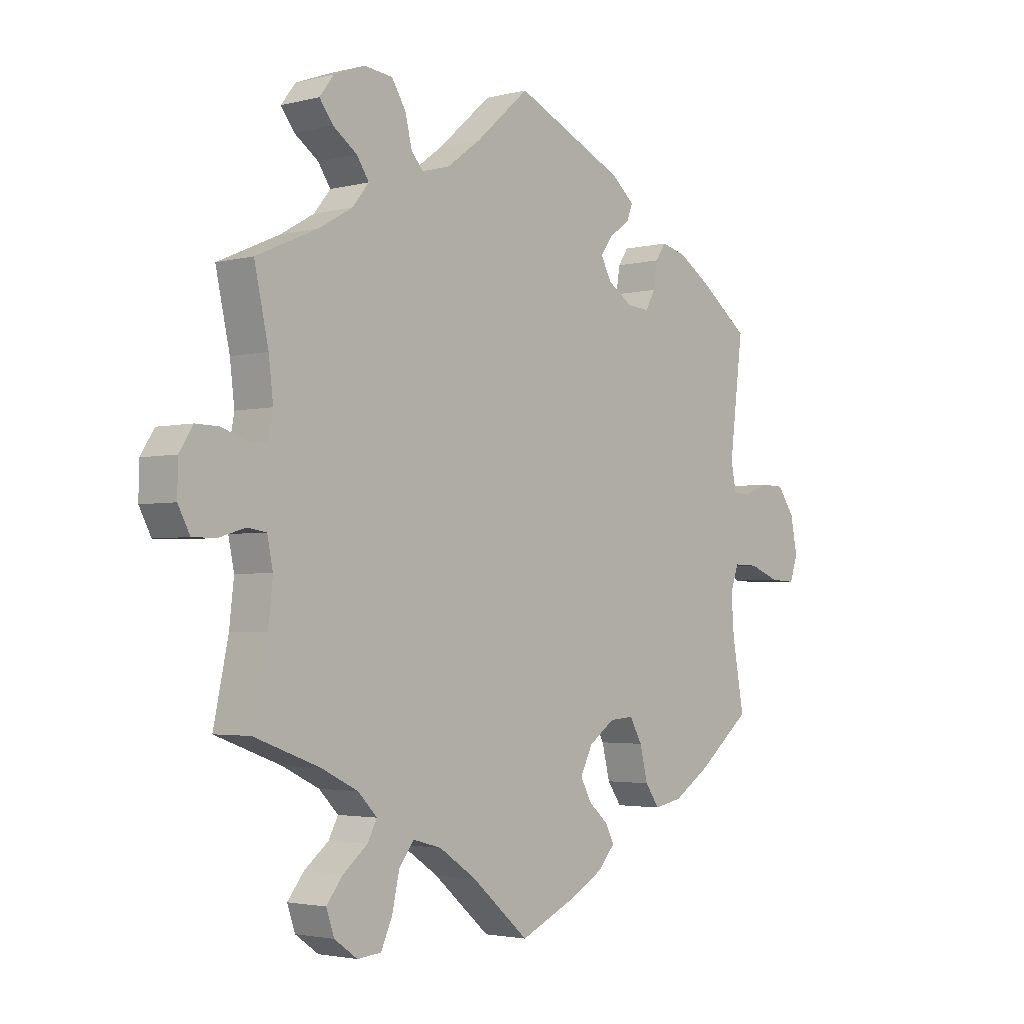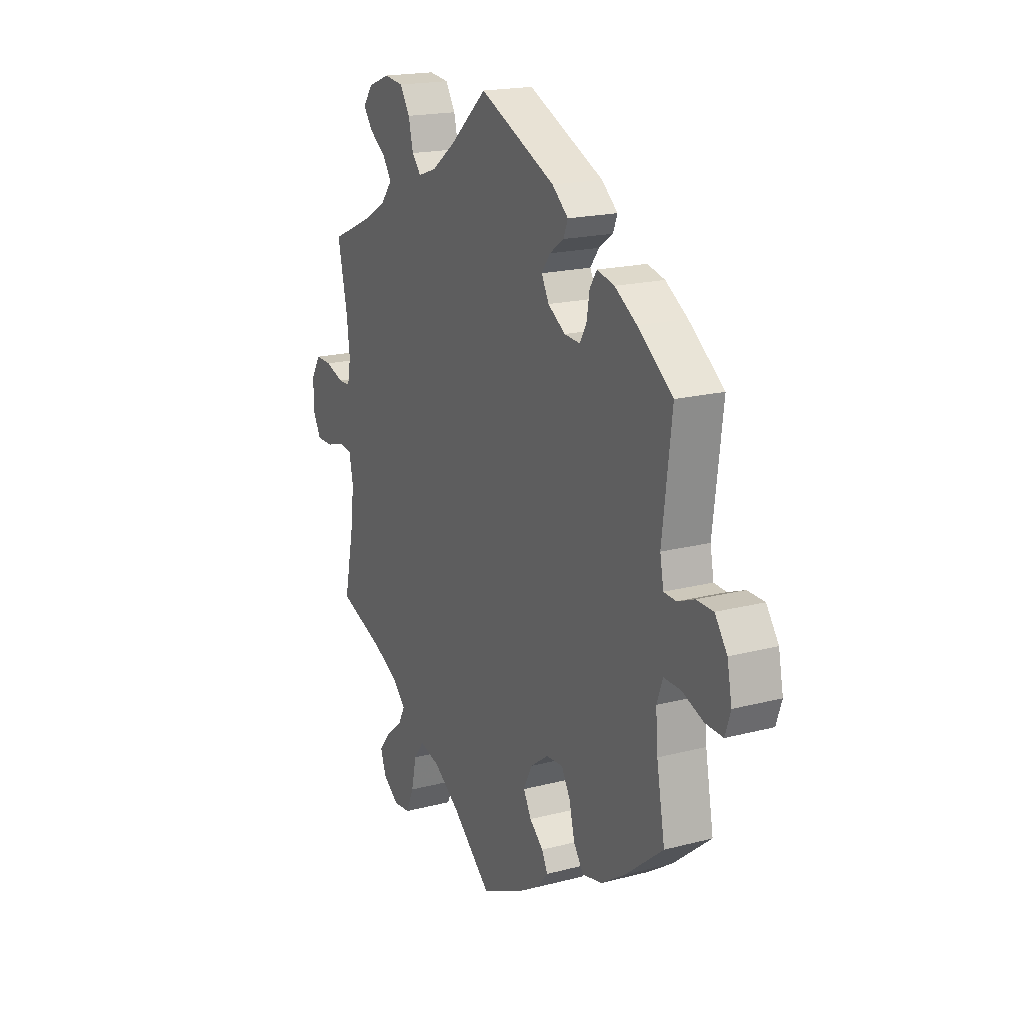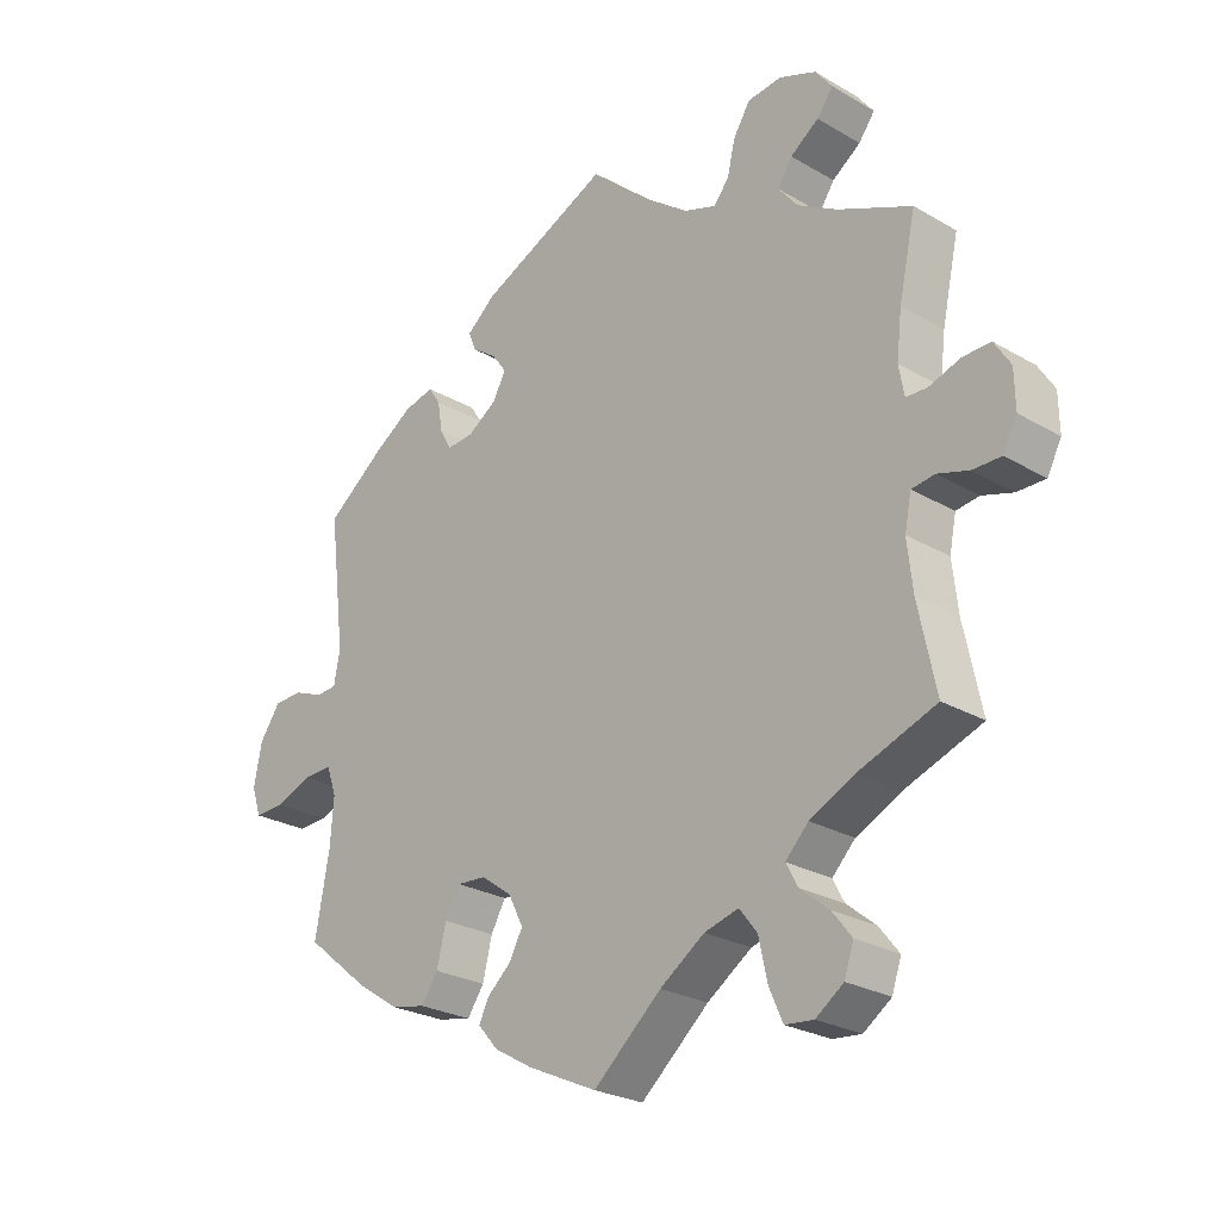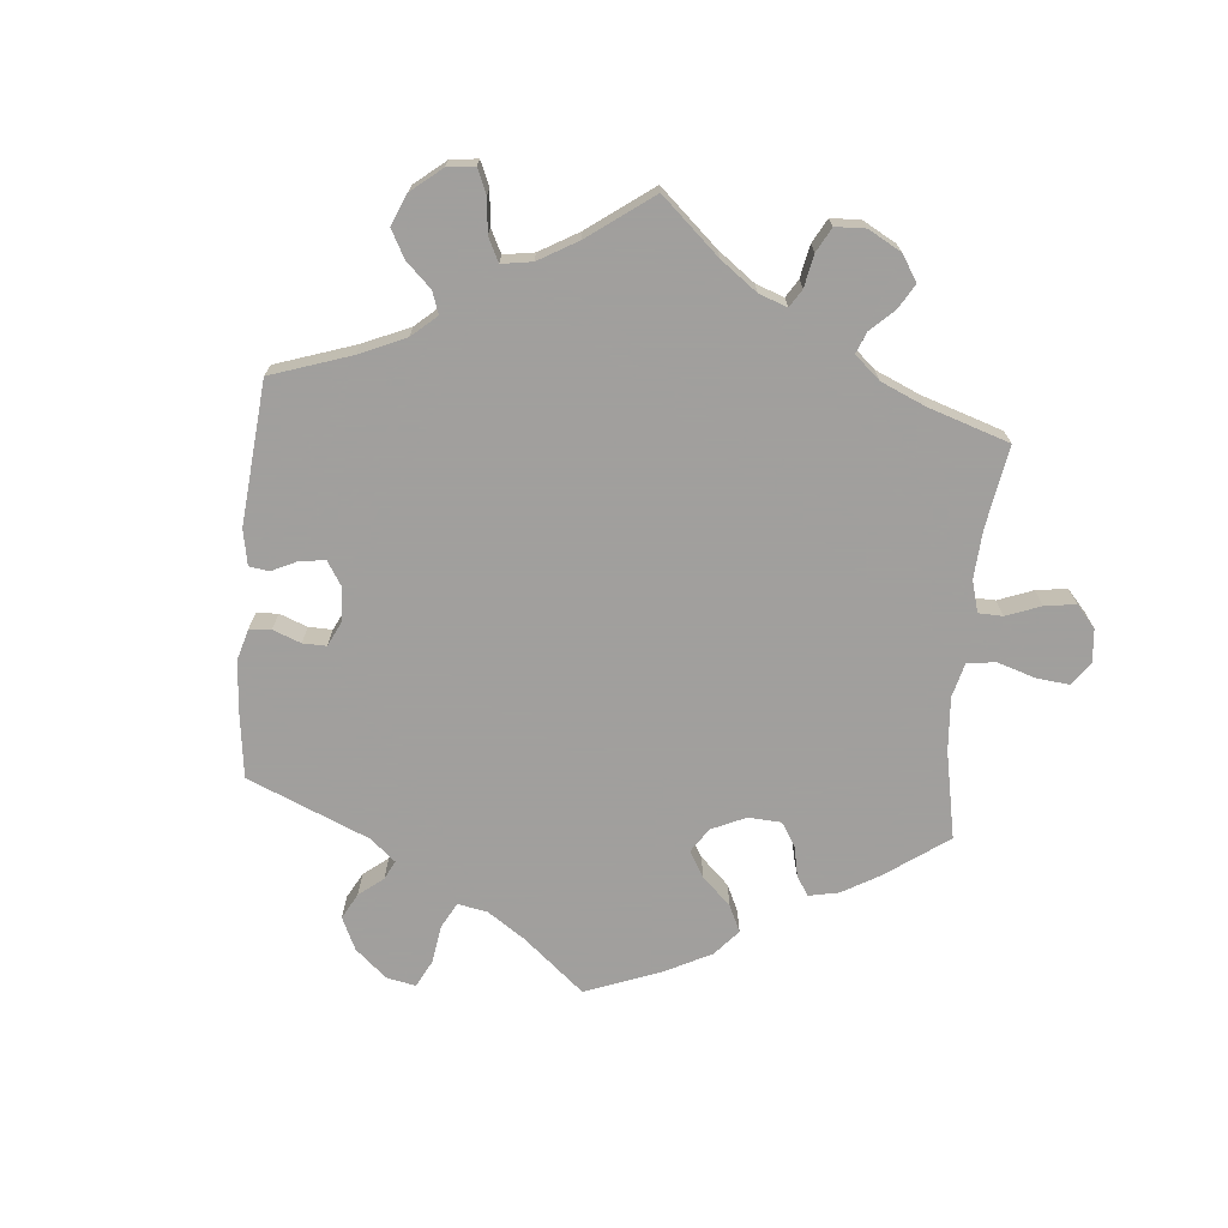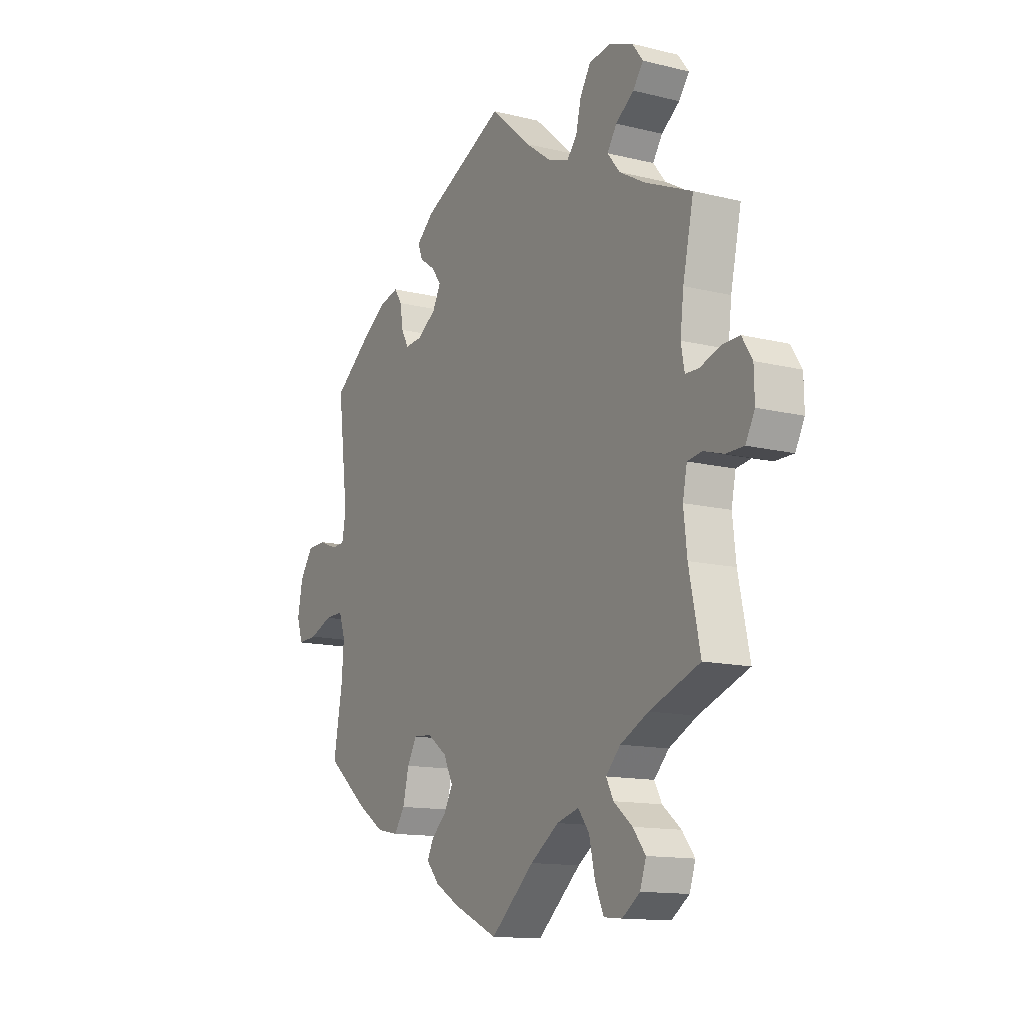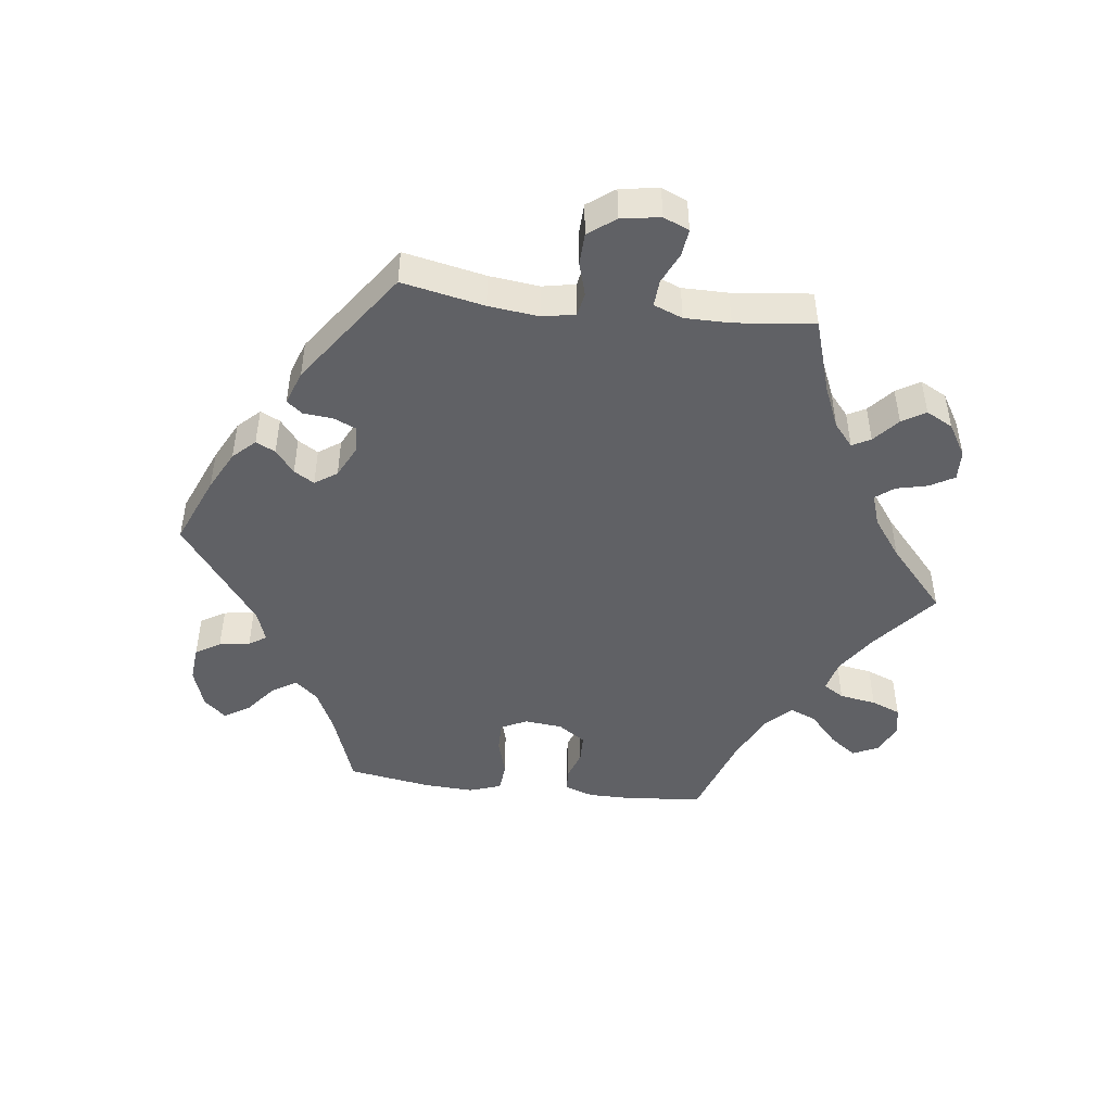
<metadata>
{"format":"obj","ext":"obj","renderer":"f3d","projection":"perspective","resolution":1024,"background":"white","views":[{"elev":-2.8,"azim":131.3,"up":"+Z"},{"elev":18.5,"azim":-116.7,"up":"+Z"},{"elev":-25.4,"azim":46.9,"up":"+Z"},{"elev":-71.5,"azim":54.7,"up":"+Y"},{"elev":-13.4,"azim":60.8,"up":"+Z"},{"elev":-47.1,"azim":22.9,"up":"+Y"}]}
</metadata>
<code>
v 0.385 0.07 -0.332
v 0.32 0.07 -0.364
v 0.286 0.07 -0.399
v 0.303 0.07 -0.431
v 0.346 0.07 -0.466
v 0.375 0.07 -0.503
v 0.361 0.07 -0.544
v 0.32 0.07 -0.573
v 0.278 0.07 -0.569
v 0.258 0.07 -0.524
v 0.245 0.07 -0.465
v 0.219 0.07 -0.431
v 0.168 0.07 -0.445
v 0.102 0.07 -0.49
v 0.001 0.07 -0.578
v -0.102 0.07 -0.531
v -0.159 0.07 -0.498
v -0.189 0.07 -0.464
v -0.174 0.07 -0.434
v -0.139 0.07 -0.403
v -0.119 0.07 -0.366
v -0.141 0.07 -0.322
v -0.187 0.07 -0.289
v -0.23 0.07 -0.286
v -0.252 0.07 -0.325
v -0.266 0.07 -0.382
v -0.291 0.07 -0.418
v -0.341 0.07 -0.408
v -0.404 0.07 -0.367
v -0.5 0.07 -0.289
v -0.479 0.07 -0.173
v -0.474 0.07 -0.105
v -0.489 0.07 -0.063
v -0.532 0.07 -0.064
v -0.586 0.07 -0.085
v -0.631 0.07 -0.087
v -0.645 0.07 -0.045
v -0.633 0.07 0.016
v -0.602 0.07 0.06
v -0.559 0.07 0.061
v -0.516 0.07 0.044
v -0.485 0.07 0.046
v -0.476 0.07 0.094
v -0.5 0.07 0.289
v -0.411 0.07 0.357
v -0.355 0.07 0.393
v -0.311 0.07 0.404
v -0.293 0.07 0.377
v -0.286 0.07 0.333
v -0.269 0.07 0.302
v -0.229 0.07 0.305
v -0.185 0.07 0.334
v -0.166 0.07 0.37
v -0.188 0.07 0.4
v -0.224 0.07 0.425
v -0.235 0.07 0.453
v -0.194 0.07 0.488
v 0 0.07 0.578
v 0.094 0.07 0.495
v 0.155 0.07 0.45
v 0.202 0.07 0.434
v 0.225 0.07 0.461
v 0.237 0.07 0.511
v 0.262 0.07 0.551
v 0.312 0.07 0.557
v 0.367 0.07 0.536
v 0.392 0.07 0.503
v 0.368 0.07 0.471
v 0.326 0.07 0.441
v 0.304 0.07 0.408
v 0.333 0.07 0.372
v 0.392 0.07 0.338
v 0.501 0.07 0.29
v 0.476 0.07 0.176
v 0.468 0.07 0.109
v 0.476 0.07 0.065
v 0.507 0.07 0.064
v 0.554 0.07 0.08
v 0.595 0.07 0.081
v 0.619 0.07 0.043
v 0.62 0.07 -0.013
v 0.599 0.07 -0.053
v 0.557 0.07 -0.053
v 0.511 0.07 -0.039
v 0.477 0.07 -0.044
v 0.467 0.07 -0.093
v 0.475 0.07 -0.165
v 0.501 0.07 -0.289
v 0.385 0 -0.332
v 0.32 0 -0.364
v 0.286 0 -0.399
v 0.303 0 -0.431
v 0.346 0 -0.466
v 0.375 0 -0.503
v 0.361 0 -0.544
v 0.32 0 -0.573
v 0.278 0 -0.569
v 0.258 0 -0.524
v 0.245 0 -0.465
v 0.219 0 -0.431
v 0.168 0 -0.445
v 0.102 0 -0.49
v 0.001 0 -0.578
v -0.102 0 -0.531
v -0.159 0 -0.498
v -0.189 0 -0.464
v -0.174 0 -0.434
v -0.139 0 -0.403
v -0.119 0 -0.366
v -0.141 0 -0.322
v -0.187 0 -0.289
v -0.23 0 -0.286
v -0.252 0 -0.325
v -0.266 0 -0.382
v -0.291 0 -0.418
v -0.341 0 -0.408
v -0.404 0 -0.367
v -0.5 0 -0.289
v -0.479 0 -0.173
v -0.474 0 -0.105
v -0.489 0 -0.063
v -0.532 0 -0.064
v -0.586 0 -0.085
v -0.631 0 -0.087
v -0.645 0 -0.045
v -0.633 0 0.016
v -0.602 0 0.06
v -0.559 0 0.061
v -0.516 0 0.044
v -0.485 0 0.046
v -0.476 0 0.094
v -0.5 0 0.289
v -0.411 0 0.357
v -0.355 0 0.393
v -0.311 0 0.404
v -0.293 0 0.377
v -0.286 0 0.333
v -0.269 0 0.302
v -0.229 0 0.305
v -0.185 0 0.334
v -0.166 0 0.37
v -0.188 0 0.4
v -0.224 0 0.425
v -0.235 0 0.453
v -0.194 0 0.488
v 0 0 0.578
v 0.094 0 0.495
v 0.155 0 0.45
v 0.202 0 0.434
v 0.225 0 0.461
v 0.237 0 0.511
v 0.262 0 0.551
v 0.312 0 0.557
v 0.367 0 0.536
v 0.392 0 0.503
v 0.368 0 0.471
v 0.326 0 0.441
v 0.304 0 0.408
v 0.333 0 0.372
v 0.392 0 0.338
v 0.501 0 0.29
v 0.476 0 0.176
v 0.468 0 0.109
v 0.476 0 0.065
v 0.507 0 0.064
v 0.554 0 0.08
v 0.595 0 0.081
v 0.619 0 0.043
v 0.62 0 -0.013
v 0.599 0 -0.053
v 0.557 0 -0.053
v 0.511 0 -0.039
v 0.477 0 -0.044
v 0.467 0 -0.093
v 0.475 0 -0.165
v 0.501 0 -0.289
f 87 88 1
f 86 87 1 2
f 85 86 2 3
f 81 82 83 84
f 81 84 85
f 80 81 85
f 77 78 79 80
f 76 77 80 85
f 75 76 85 3
f 72 73 74
f 71 72 74 75
f 70 71 75 3
f 66 67 68 69
f 66 69 70
f 65 66 70
f 62 63 64 65
f 61 62 65 70
f 56 57 58 59
f 54 55 56 59
f 53 54 59 60
f 52 53 60 61
f 46 47 48 49
f 46 49 50
f 43 44 45 46
f 42 43 46 50
f 38 39 40 41
f 38 41 42
f 37 38 42
f 34 35 36 37
f 33 34 37 42
f 32 33 42 50
f 28 29 30 31
f 25 26 27 28
f 24 25 28 31
f 23 24 31 32
f 17 18 19 20
f 17 20 21
f 14 15 16 17
f 13 14 17 21
f 12 13 21 22
f 8 9 10 11
f 6 7 8 11
f 4 5 6 11
f 3 4 11 12
f 51 52 61 70
f 51 70 3 12
f 23 32 50 51
f 12 22 23 51
f 89 176 175
f 90 89 175 174
f 91 90 174 173
f 172 171 170 169
f 173 172 169
f 173 169 168
f 168 167 166 165
f 173 168 165 164
f 91 173 164 163
f 162 161 160
f 163 162 160 159
f 91 163 159 158
f 157 156 155 154
f 158 157 154
f 158 154 153
f 153 152 151 150
f 158 153 150 149
f 147 146 145 144
f 147 144 143 142
f 148 147 142 141
f 149 148 141 140
f 137 136 135 134
f 138 137 134
f 134 133 132 131
f 138 134 131 130
f 129 128 127 126
f 130 129 126
f 130 126 125
f 125 124 123 122
f 130 125 122 121
f 138 130 121 120
f 119 118 117 116
f 116 115 114 113
f 119 116 113 112
f 120 119 112 111
f 108 107 106 105
f 109 108 105
f 105 104 103 102
f 109 105 102 101
f 110 109 101 100
f 99 98 97 96
f 99 96 95 94
f 99 94 93 92
f 100 99 92 91
f 158 149 140 139
f 100 91 158 139
f 139 138 120 111
f 139 111 110 100
f 1 89 90 2
f 2 90 91 3
f 3 91 92 4
f 4 92 93 5
f 5 93 94 6
f 6 94 95 7
f 7 95 96 8
f 8 96 97 9
f 9 97 98 10
f 10 98 99 11
f 11 99 100 12
f 12 100 101 13
f 13 101 102 14
f 14 102 103 15
f 15 103 104 16
f 16 104 105 17
f 17 105 106 18
f 18 106 107 19
f 19 107 108 20
f 20 108 109 21
f 21 109 110 22
f 22 110 111 23
f 23 111 112 24
f 24 112 113 25
f 25 113 114 26
f 26 114 115 27
f 27 115 116 28
f 28 116 117 29
f 29 117 118 30
f 30 118 119 31
f 31 119 120 32
f 32 120 121 33
f 33 121 122 34
f 34 122 123 35
f 35 123 124 36
f 36 124 125 37
f 37 125 126 38
f 38 126 127 39
f 39 127 128 40
f 40 128 129 41
f 41 129 130 42
f 42 130 131 43
f 43 131 132 44
f 44 132 133 45
f 45 133 134 46
f 46 134 135 47
f 47 135 136 48
f 48 136 137 49
f 49 137 138 50
f 50 138 139 51
f 51 139 140 52
f 52 140 141 53
f 53 141 142 54
f 54 142 143 55
f 55 143 144 56
f 56 144 145 57
f 57 145 146 58
f 58 146 147 59
f 59 147 148 60
f 60 148 149 61
f 61 149 150 62
f 62 150 151 63
f 63 151 152 64
f 64 152 153 65
f 65 153 154 66
f 66 154 155 67
f 67 155 156 68
f 68 156 157 69
f 69 157 158 70
f 70 158 159 71
f 71 159 160 72
f 72 160 161 73
f 73 161 162 74
f 74 162 163 75
f 75 163 164 76
f 76 164 165 77
f 77 165 166 78
f 78 166 167 79
f 79 167 168 80
f 80 168 169 81
f 81 169 170 82
f 82 170 171 83
f 83 171 172 84
f 84 172 173 85
f 85 173 174 86
f 86 174 175 87
f 87 175 176 88
f 88 176 89 1

</code>
